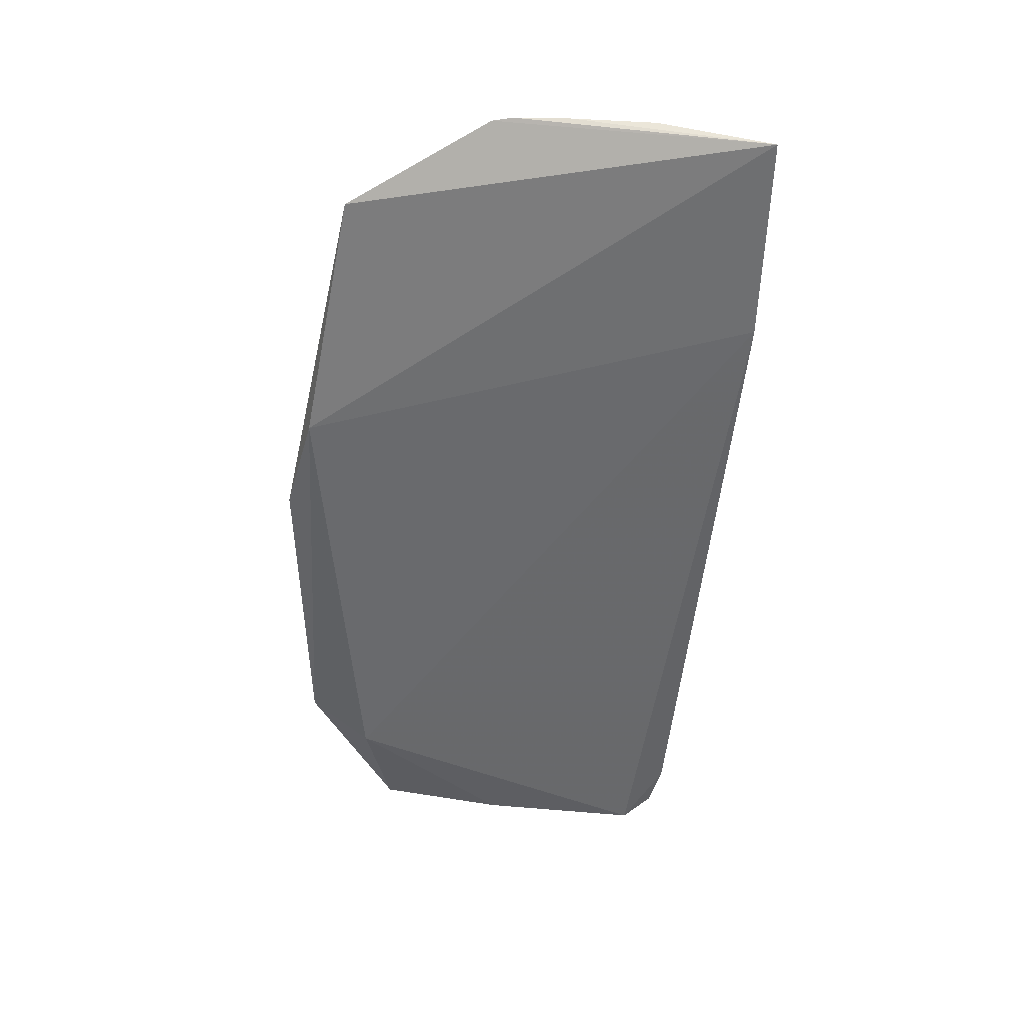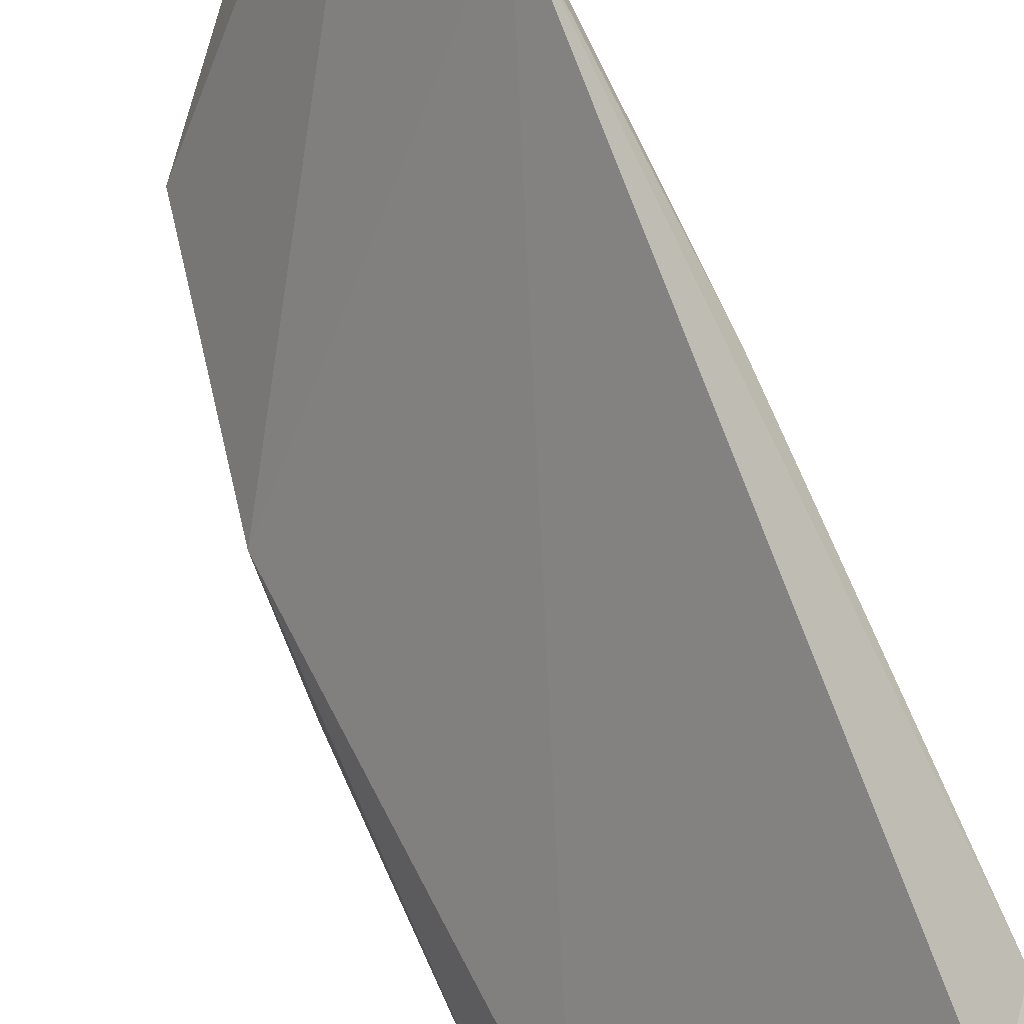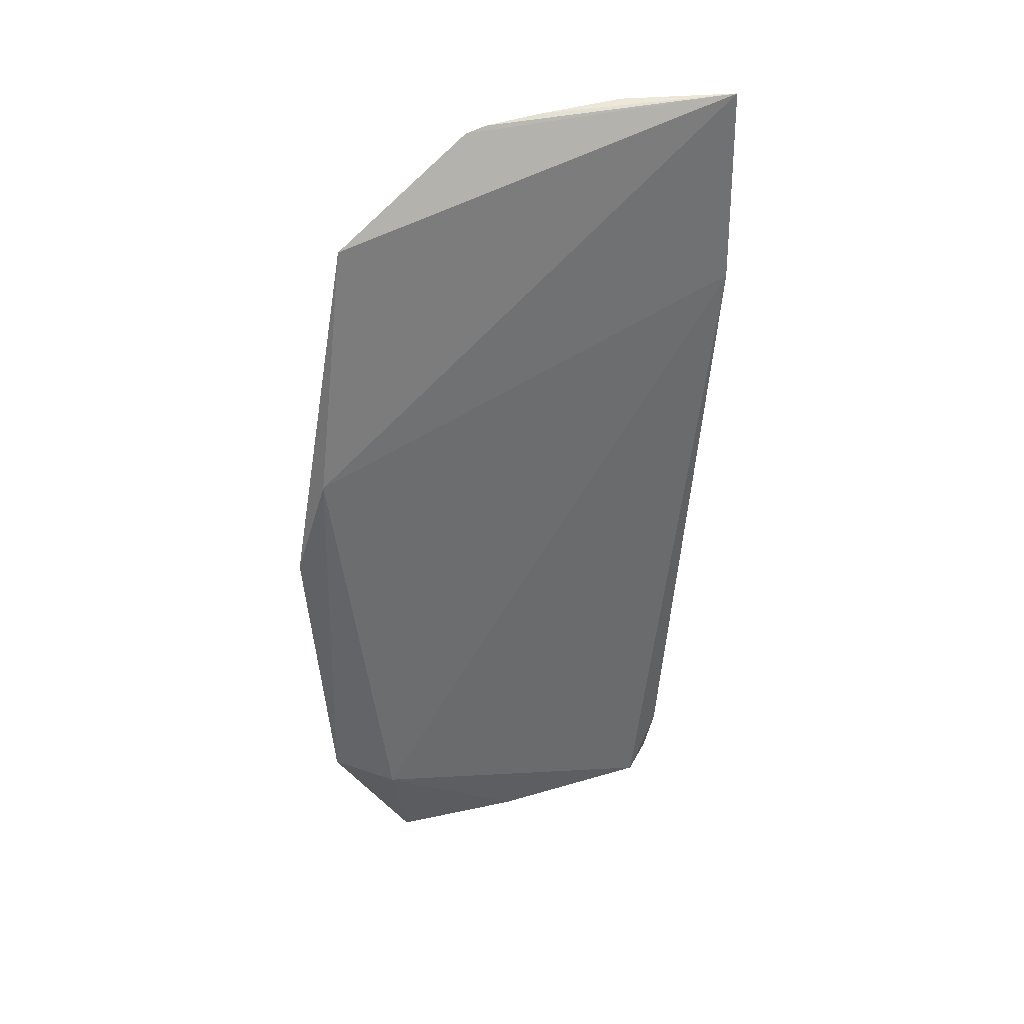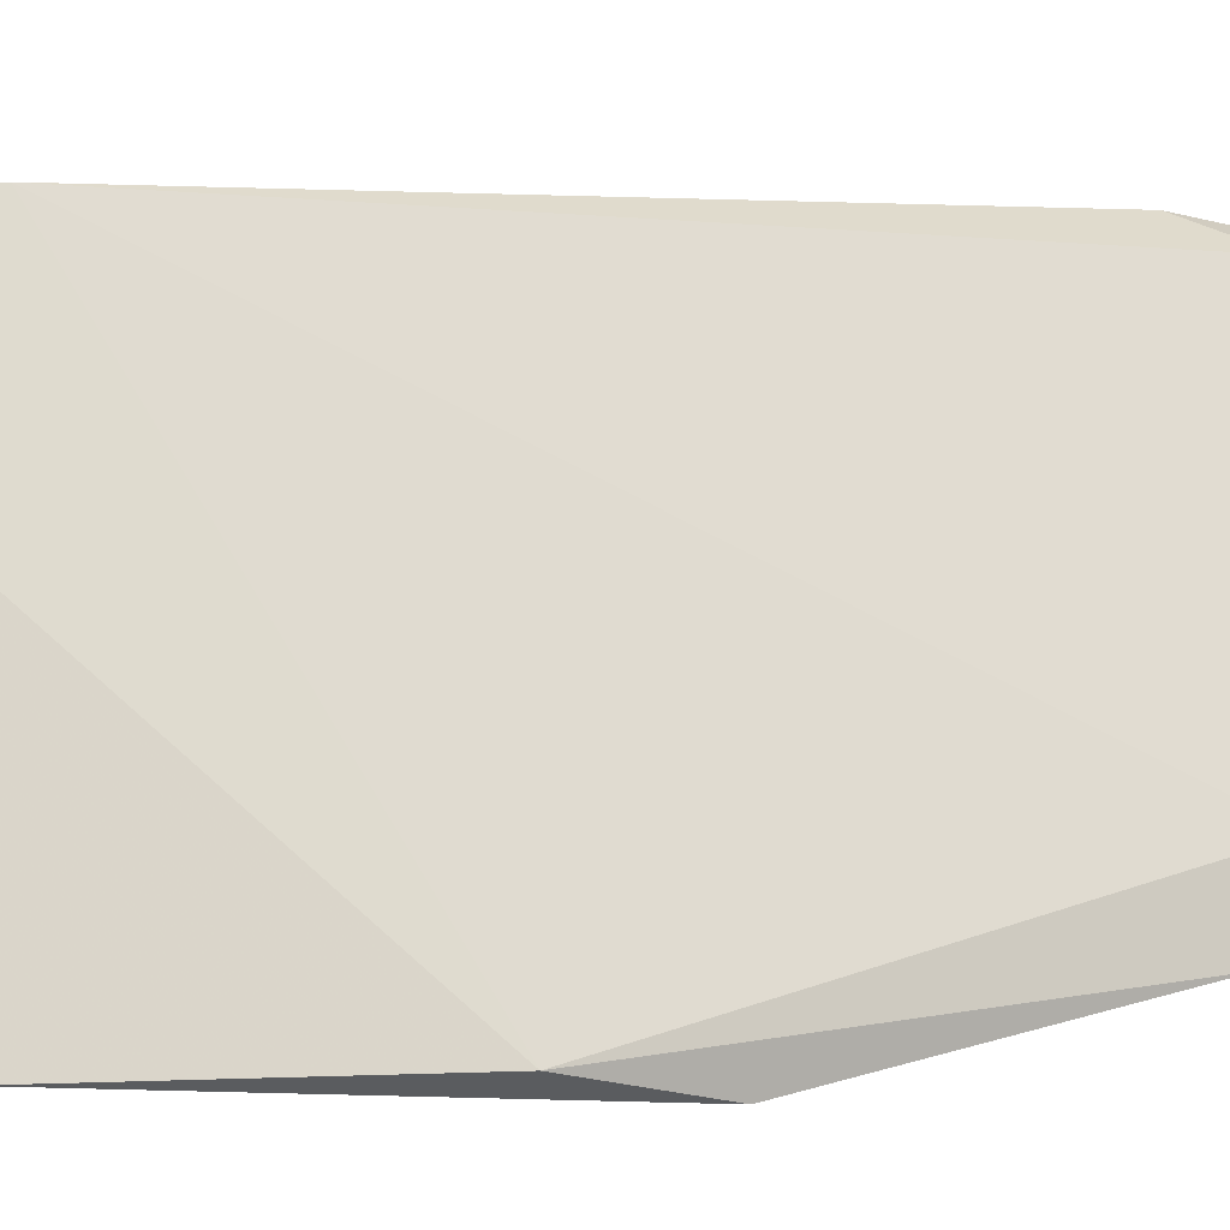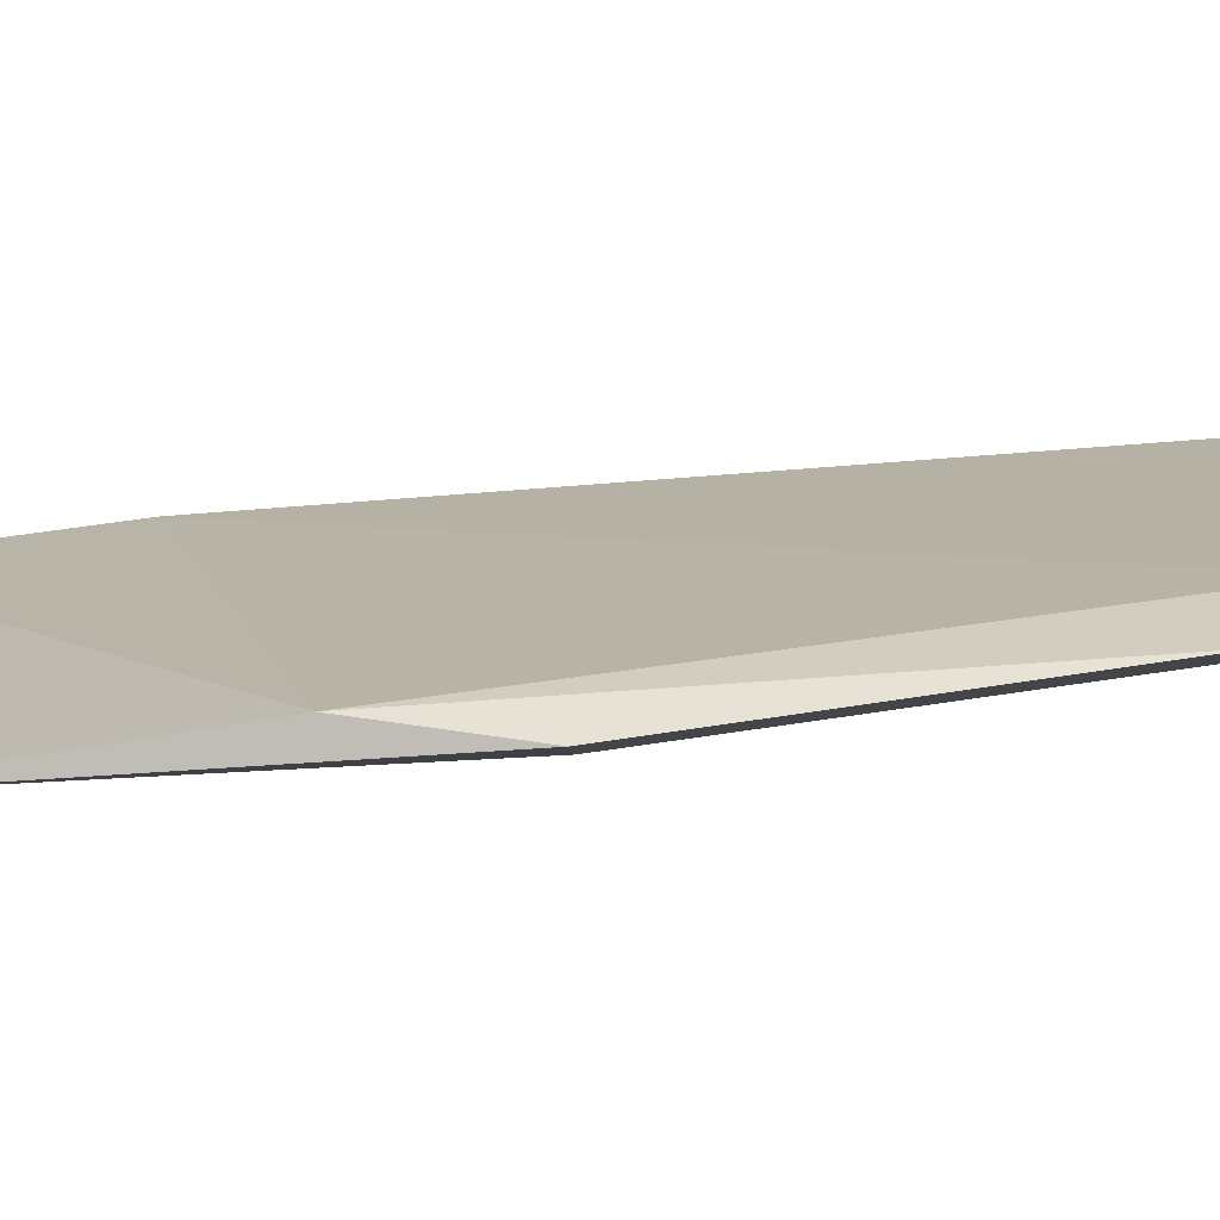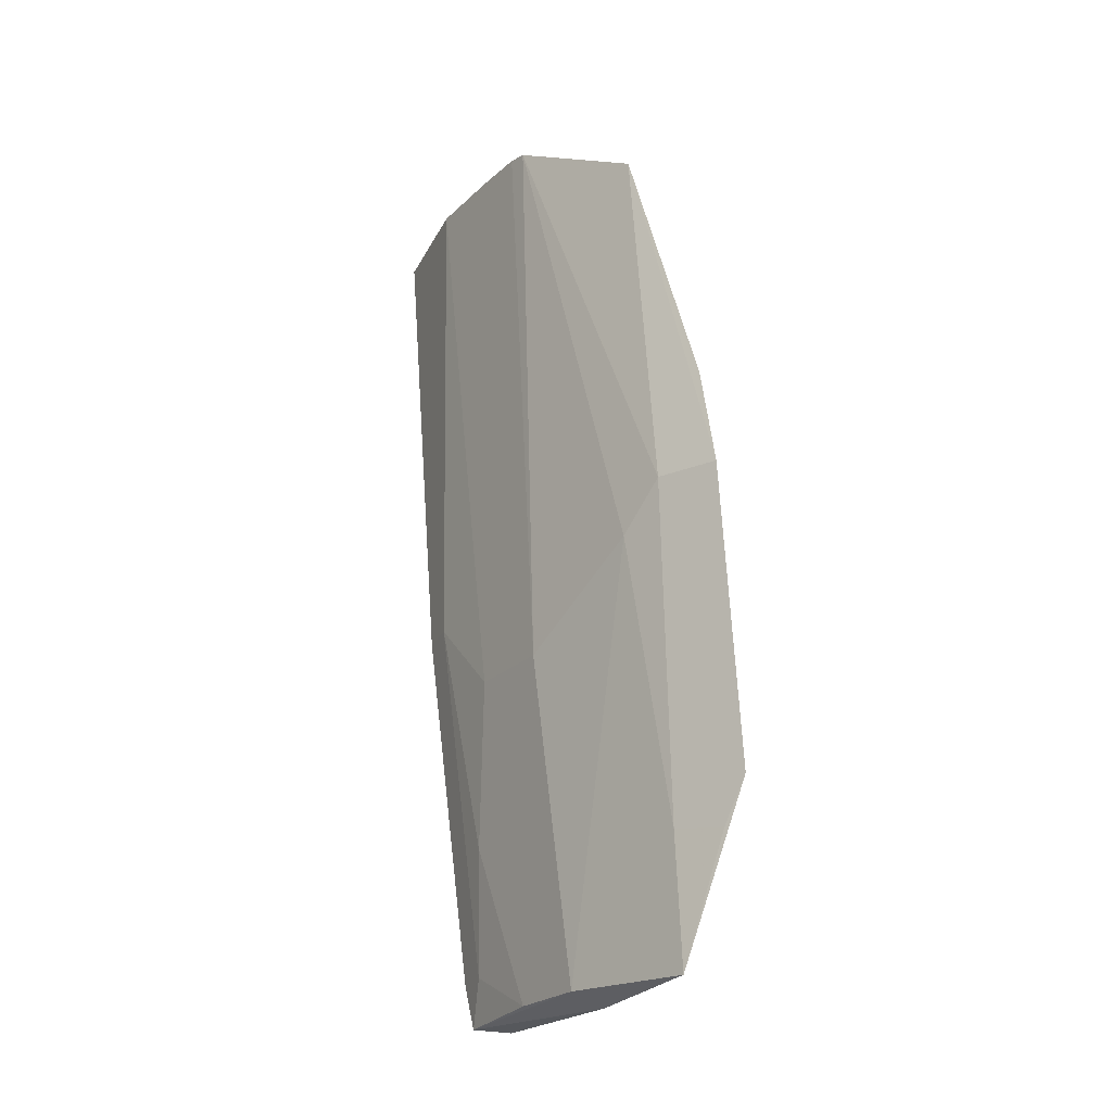
<metadata>
{"format":"obj","ext":"obj","renderer":"f3d","projection":"perspective","resolution":1024,"background":"white","views":[{"elev":41.4,"azim":123.6,"up":"+Z"},{"elev":66.3,"azim":152.3,"up":"+Y"},{"elev":43.0,"azim":98.4,"up":"+Z"},{"elev":9.8,"azim":56.2,"up":"+Y"},{"elev":-44.5,"azim":92.5,"up":"+Y"},{"elev":-23.6,"azim":-5.4,"up":"+Z"}]}
</metadata>
<code>
v -0.21 -0.2064 0.3112
v -0.176 -0.2153 0.06961
v -0.1865 -0.213 0.2193
v -0.2878 -0.07286 0.3412
v -0.2408 -0.1543 0.1312
v -0.2431 -0.09285 0.006035
v -0.1838 -0.2248 0.1784
v -0.251 -0.1598 0.342
v -0.1827 -0.1932 0.05326
v -0.2759 -0.08441 0.1608
v -0.227 -0.1513 0.01006
v -0.2019 -0.2099 0.1784
v -0.247 -0.1665 0.3406
v -0.2797 -0.07042 0.2664
v -0.2754 -0.1143 0.3426
v -0.2568 -0.08783 0.00792
v -0.1943 -0.1908 0.008283
v -0.2124 -0.1959 0.1616
v -0.2607 -0.1417 0.3427
v -0.2717 -0.0983 0.1613
v -0.2599 -0.08416 0.02449
v -0.1971 -0.1958 0.05554
v -0.215 -0.1472 0.005353
v -0.2568 -0.1245 0.1311
v -0.1822 -0.2078 0.05334
v -0.2571 -0.1095 0.07046
v -0.2558 -0.09805 0.02498
v -0.2414 -0.1243 0.009926
f 1 3 4
f 7 2 3
f 7 3 1
f 9 3 2
f 12 7 1
f 13 1 4
f 13 4 8
f 13 12 1
f 13 8 5
f 14 9 6
f 14 4 3
f 14 3 9
f 14 10 4
f 17 9 2
f 18 5 11
f 18 13 5
f 18 12 13
f 19 8 4
f 19 4 15
f 19 15 5
f 19 5 8
f 20 15 4
f 20 4 10
f 21 14 6
f 21 6 16
f 21 16 10
f 21 10 14
f 22 12 18
f 22 18 11
f 22 11 17
f 23 6 9
f 23 9 17
f 23 16 6
f 23 17 11
f 23 11 16
f 24 5 15
f 24 15 20
f 25 22 17
f 25 17 2
f 25 12 22
f 25 2 7
f 25 7 12
f 26 24 20
f 26 5 24
f 27 26 20
f 27 20 10
f 27 10 16
f 28 27 16
f 28 16 11
f 28 26 27
f 28 11 5
f 28 5 26

</code>
